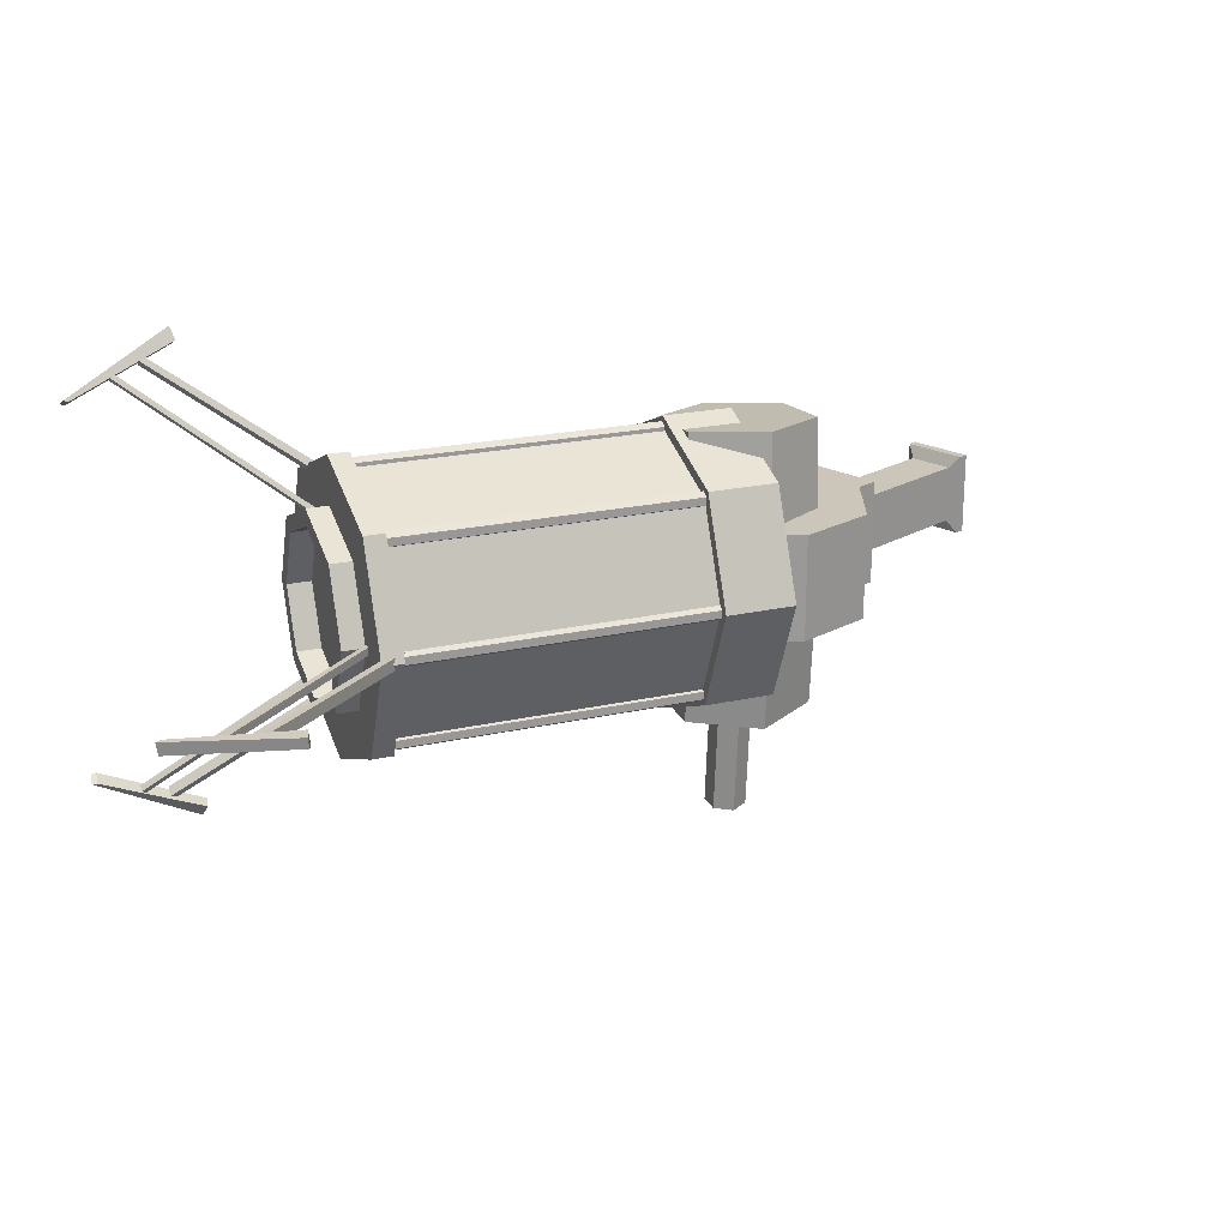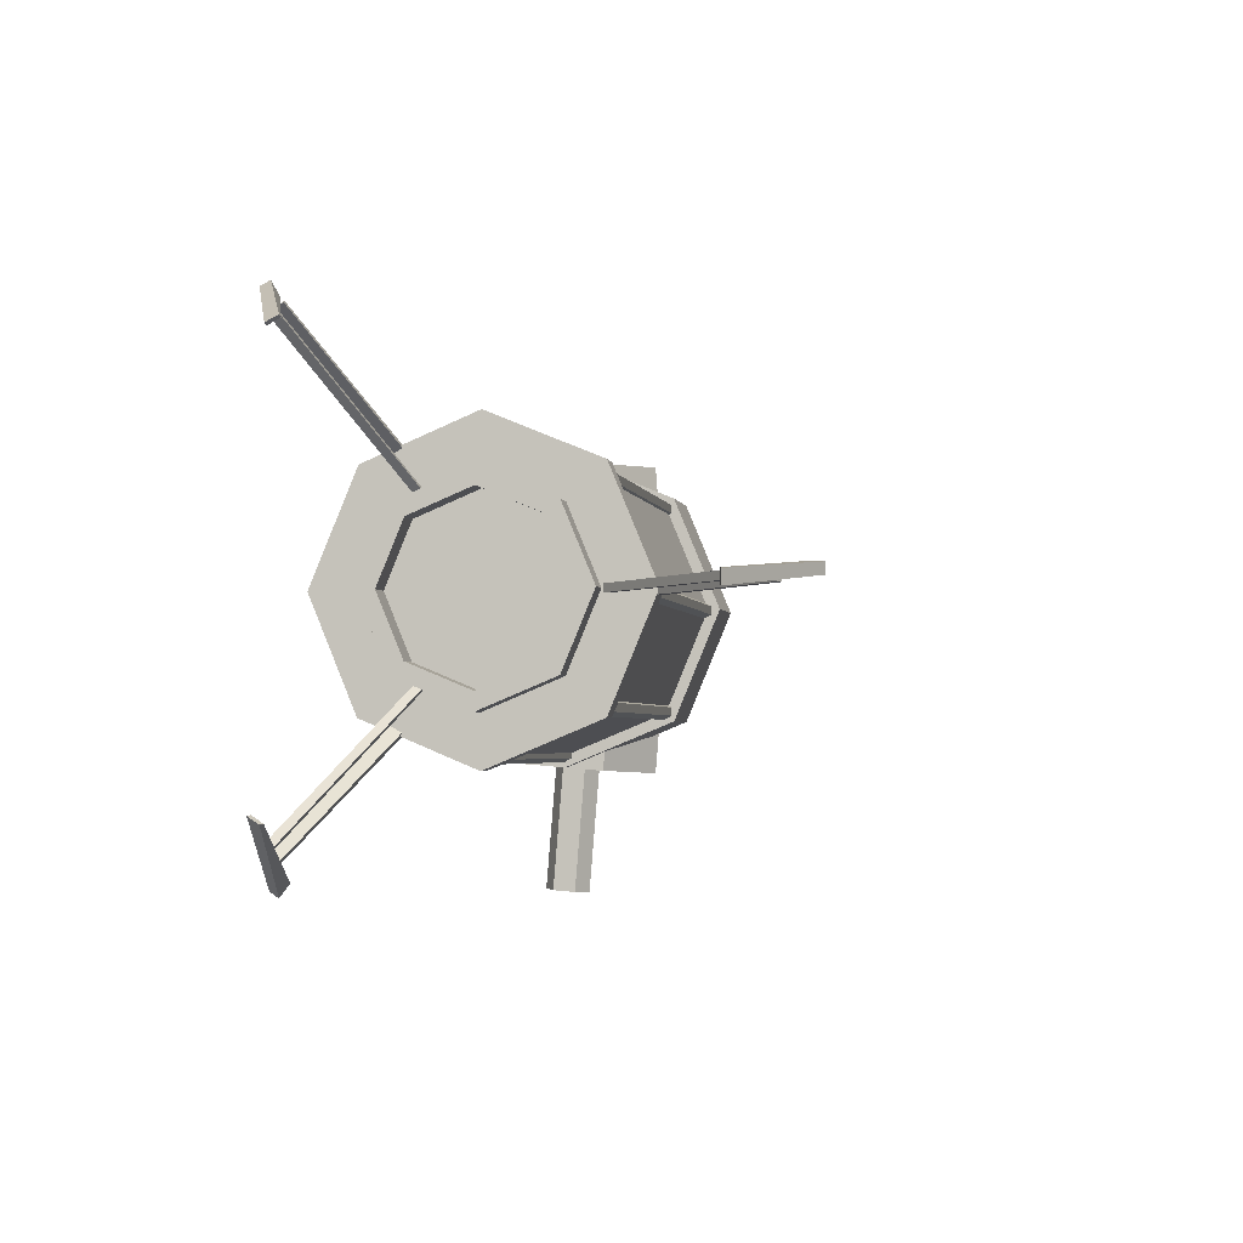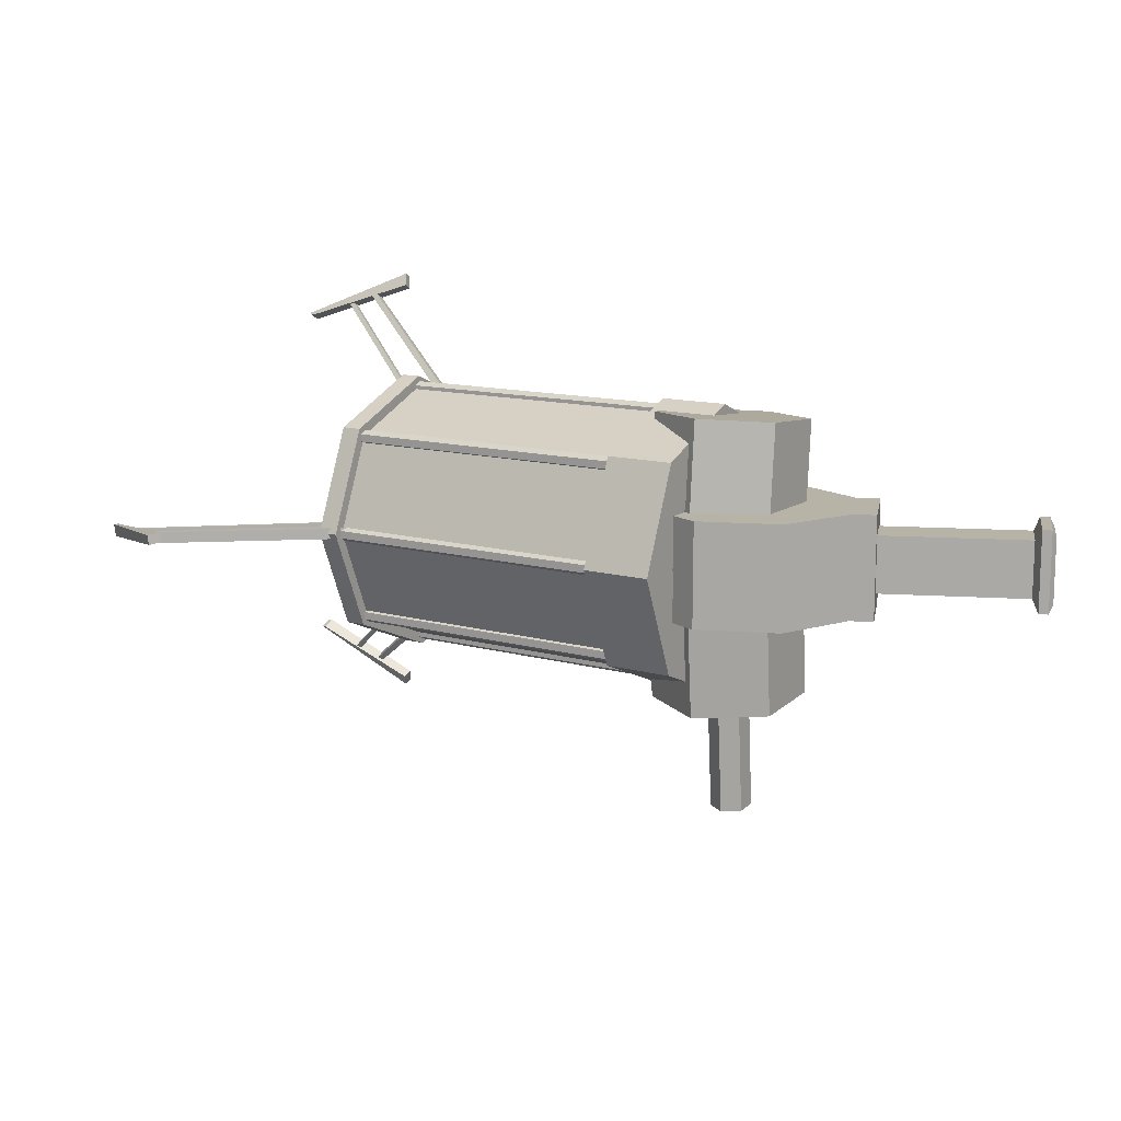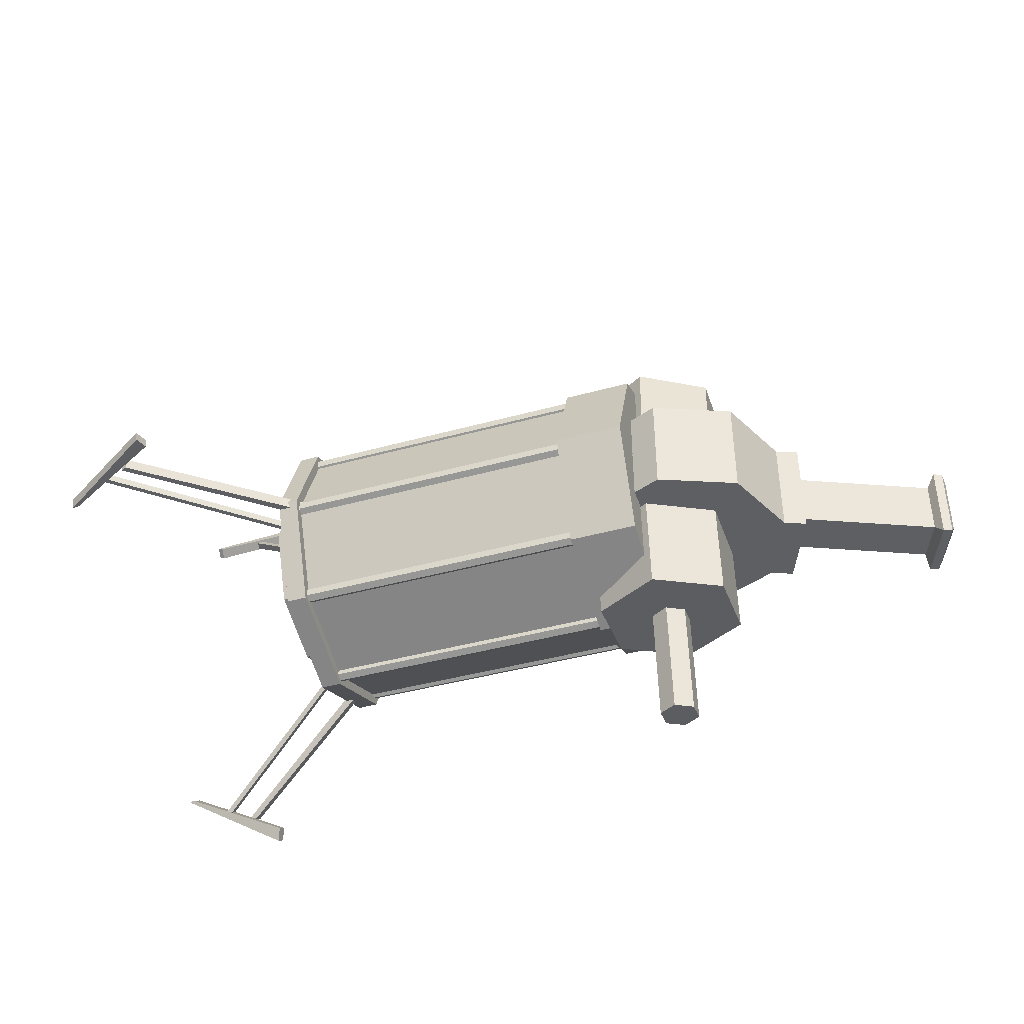
<metadata>
{"format":"obj","ext":"obj","renderer":"f3d","projection":"perspective","resolution":1024,"background":"white","views":[{"elev":20.9,"azim":157.8,"up":"+Z"},{"elev":-2.9,"azim":100.9,"up":"+Z"},{"elev":12.6,"azim":-147.2,"up":"+Z"},{"elev":-41.3,"azim":-161.3,"up":"+Z"}]}
</metadata>
<code>
o Cylinder.004
v -0.3079 -0.06345 0.0901
v -0.3079 -0.07534 0.2357
v -0.2035 -0.1237 0.08518
v -0.2035 -0.1356 0.2308
v -0.2035 -0.2441 0.07535
v -0.2035 -0.256 0.221
v -0.3079 -0.3043 0.07044
v -0.3079 -0.3162 0.2161
v -0.4123 -0.2441 0.07535
v -0.4123 -0.256 0.221
v -0.4123 -0.1237 0.08519
v -0.4123 -0.1356 0.2308
v -0.1673 -0.1909 -0.07158
v -0.1673 -0.1909 0.09336
v -0.2183 -0.314 -0.07158
v -0.2183 -0.314 0.09336
v -0.3414 -0.365 -0.07158
v -0.3414 -0.365 0.09336
v -0.4645 -0.314 -0.07158
v -0.4645 -0.314 0.09336
v -0.5155 -0.1909 -0.07158
v -0.5155 -0.1909 0.09336
v -0.4645 -0.06779 -0.07158
v -0.4645 -0.06779 0.09336
v -0.3414 -0.0168 -0.07158
v -0.3414 -0.0168 0.09336
v -0.2183 -0.06779 -0.07158
v -0.2183 -0.06779 0.09336
v -0.4991 -0.3283 0.09336
v -0.4991 -0.3283 -0.07158
v -0.5501 -0.2052 -0.07158
v -0.5501 -0.2052 0.09336
v -0.5106 -0.3005 0.05614
v -0.5106 -0.3005 -0.03436
v -0.5386 -0.233 -0.03436
v -0.5386 -0.233 0.05614
v -0.7243 -0.3962 0.05614
v -0.7243 -0.3962 -0.03436
v -0.7523 -0.3287 -0.03436
v -0.7523 -0.3287 0.05614
v -0.7269 -0.4142 0.07548
v -0.7269 -0.4142 -0.05369
v -0.7668 -0.3178 -0.05369
v -0.7668 -0.3178 0.07548
v -0.7409 -0.42 0.07548
v -0.7409 -0.42 -0.05369
v -0.7808 -0.3236 -0.05369
v -0.7808 -0.3236 0.07548
v -0.7512 -0.4128 0.06241
v -0.7512 -0.4128 -0.04063
v -0.783 -0.3359 -0.04063
v -0.783 -0.3359 0.06241
v -0.3079 -0.06302 -0.07593
v -0.3079 -0.07561 -0.23
v -0.4123 -0.1233 -0.071
v -0.4123 -0.1359 -0.2251
v -0.4123 -0.2438 -0.06117
v -0.4123 -0.2564 -0.2153
v -0.3079 -0.304 -0.05625
v -0.3079 -0.3166 -0.2104
v -0.2035 -0.2438 -0.06117
v -0.2035 -0.2564 -0.2153
v -0.2035 -0.1233 -0.071
v -0.2035 -0.1359 -0.2251
v 0.2904 -0.3992 0.0218
v -0.1945 -0.3992 0.0218
v 0.2904 -0.4097 0.01572
v -0.1945 -0.4097 0.01572
v 0.2904 -0.4097 0.003576
v -0.1945 -0.4097 0.003576
v 0.2904 -0.3992 -0.002498
v -0.1945 -0.3992 -0.002498
v 0.2904 -0.3887 0.003576
v -0.1945 -0.3887 0.003576
v 0.2904 -0.3887 0.01572
v -0.1945 -0.3887 0.01572
v 0.3192 -0.2617 0.1319
v 0.5786 -0.377 0.3317
v 0.3192 -0.2718 0.126
v 0.5786 -0.3872 0.3259
v 0.3125 -0.2641 0.1362
v 0.5719 -0.3795 0.336
v 0.3125 -0.2743 0.1303
v 0.5719 -0.3897 0.3302
v 0.6492 -0.349 0.3129
v 0.4811 -0.418 0.3876
v 0.6519 -0.3662 0.3036
v 0.4833 -0.4318 0.3801
v 0.6413 -0.3494 0.3103
v 0.4748 -0.4083 0.3682
v 0.644 -0.3666 0.3011
v 0.477 -0.4221 0.3607
v 0.2901 -0.2822 0.1737
v 0.5331 -0.3835 0.3491
v 0.2901 -0.2978 0.1647
v 0.5331 -0.399 0.3401
v 0.2804 -0.286 0.1803
v 0.5235 -0.3856 0.3527
v 0.2804 -0.3016 0.1713
v 0.5235 -0.4011 0.3437
v 0.3192 -0.271 -0.1022
v 0.5786 -0.3864 -0.3021
v 0.3192 -0.2608 -0.1081
v 0.5786 -0.3762 -0.308
v 0.3125 -0.2735 -0.1065
v 0.5719 -0.3888 -0.3064
v 0.3125 -0.2633 -0.1124
v 0.5719 -0.3787 -0.3123
v 0.6492 -0.3841 -0.2684
v 0.4811 -0.4142 -0.3655
v 0.6519 -0.3674 -0.2786
v 0.4833 -0.4008 -0.3737
v 0.6413 -0.3817 -0.2674
v 0.4748 -0.4023 -0.3474
v 0.644 -0.365 -0.2777
v 0.477 -0.3889 -0.3556
v 0.2901 -0.2969 -0.141
v 0.5331 -0.3982 -0.3163
v 0.2901 -0.2814 -0.1499
v 0.5331 -0.3826 -0.3253
v 0.2804 -0.3007 -0.1475
v 0.5235 -0.4002 -0.32
v 0.2804 -0.2852 -0.1565
v 0.5235 -0.3847 -0.3289
v 0.3192 -0.03146 0.005534
v 0.5786 0.1993 0.005534
v 0.3192 -0.03146 0.0173
v 0.5786 0.1993 0.0173
v 0.3125 -0.02649 0.005534
v 0.5719 0.2043 0.005534
v 0.3125 -0.02649 0.0173
v 0.5719 0.2043 0.0173
v 0.6492 0.169 -0.009328
v 0.4811 0.2681 0.01309
v 0.6519 0.1695 0.01022
v 0.4833 0.2686 0.02883
v 0.6413 0.1669 -0.007738
v 0.4748 0.2465 0.01437
v 0.644 0.1675 0.01181
v 0.477 0.2469 0.03011
v 0.2901 0.01503 0.002447
v 0.5331 0.2175 0.002447
v 0.2901 0.01503 0.02039
v 0.5331 0.2175 0.02039
v 0.2804 0.02262 0.002447
v 0.5235 0.2217 0.002447
v 0.2804 0.02262 0.02039
v 0.5235 0.2217 0.02039
v 0.2904 -0.04097 0.172
v -0.1945 -0.04097 0.172
v 0.2904 -0.05149 0.166
v -0.1945 -0.05149 0.166
v 0.2904 -0.05149 0.1538
v -0.1945 -0.05149 0.1538
v 0.2904 -0.04097 0.1477
v -0.1945 -0.04097 0.1477
v 0.2904 -0.03045 0.1538
v -0.1945 -0.03045 0.1538
v 0.2904 -0.03045 0.166
v -0.1945 -0.03045 0.166
v 0.2904 -0.3403 -0.1222
v -0.1945 -0.3403 -0.1222
v 0.2904 -0.3508 -0.1283
v -0.1945 -0.3508 -0.1283
v 0.2904 -0.3508 -0.1404
v -0.1945 -0.3508 -0.1404
v 0.2904 -0.3403 -0.1465
v -0.1945 -0.3403 -0.1465
v 0.2904 -0.3298 -0.1404
v -0.1945 -0.3298 -0.1404
v 0.2904 -0.3298 -0.1283
v -0.1945 -0.3298 -0.1283
v 0.2904 0.01813 0.0218
v -0.1945 0.01813 0.0218
v 0.2904 0.007611 0.01572
v -0.1945 0.007611 0.01572
v 0.2904 0.007611 0.003576
v -0.1945 0.007611 0.003576
v 0.2904 0.01813 -0.002498
v -0.1945 0.01813 -0.002498
v 0.2904 0.02865 0.003576
v -0.1945 0.02865 0.003576
v 0.2904 0.02865 0.01572
v -0.1945 0.02865 0.01572
v 0.2904 -0.04097 -0.1259
v -0.1945 -0.04097 -0.1259
v 0.2904 -0.05149 -0.1319
v -0.1945 -0.05149 -0.1319
v 0.2904 -0.05149 -0.1441
v -0.1945 -0.05149 -0.1441
v 0.2904 -0.04097 -0.1502
v -0.1945 -0.04097 -0.1502
v 0.2904 -0.03045 -0.1441
v -0.1945 -0.03045 -0.1441
v 0.2904 -0.03045 -0.1319
v -0.1945 -0.03045 -0.1319
v 0.2904 -0.1905 -0.188
v -0.1945 -0.1905 -0.188
v 0.2904 -0.2011 -0.1941
v -0.1945 -0.2011 -0.1941
v 0.2904 -0.2011 -0.2063
v -0.1945 -0.2011 -0.2063
v 0.2904 -0.1905 -0.2123
v -0.1945 -0.1905 -0.2123
v 0.2904 -0.18 -0.2063
v -0.1945 -0.18 -0.2063
v 0.2904 -0.18 -0.1941
v -0.1945 -0.18 -0.1941
v 0.3198 -0.1899 0.243
v 0.287 -0.1899 0.243
v 0.3198 -0.3536 0.1751
v 0.287 -0.3536 0.1751
v 0.3198 -0.4214 0.01142
v 0.287 -0.4214 0.01142
v 0.3198 -0.3536 -0.1523
v 0.287 -0.3536 -0.1523
v 0.3198 -0.1899 -0.2201
v 0.287 -0.1899 -0.2201
v 0.3198 -0.02615 -0.1523
v 0.287 -0.02615 -0.1523
v 0.3198 0.04166 0.01142
v 0.287 0.04166 0.01142
v 0.3198 -0.02615 0.1751
v 0.287 -0.02615 0.1751
v 0.3198 -0.1899 0.168
v 0.3198 -0.3006 0.1221
v 0.3198 -0.3465 0.01142
v 0.3198 -0.3006 -0.09931
v 0.3198 -0.1899 -0.1452
v 0.3198 -0.07915 -0.09931
v 0.3198 -0.03328 0.01142
v 0.3198 -0.07915 0.1221
v 0.3541 -0.1899 0.168
v 0.3541 -0.3006 0.1221
v 0.3541 -0.3465 0.01142
v 0.3541 -0.3006 -0.09931
v 0.3541 -0.1899 -0.1452
v 0.3541 -0.07915 -0.09931
v 0.3541 -0.03328 0.01142
v 0.3541 -0.07915 0.1221
v 0.3541 -0.1899 0.1417
v 0.3541 -0.282 0.1036
v 0.3541 -0.3202 0.01142
v 0.3541 -0.282 -0.08073
v 0.3541 -0.1899 -0.1189
v 0.3541 -0.09773 -0.08073
v 0.3541 -0.05956 0.01142
v 0.3541 -0.09773 0.1036
v 0.3158 -0.1899 0.1417
v 0.3158 -0.282 0.1036
v 0.3158 -0.3202 0.01142
v 0.3158 -0.282 -0.08073
v 0.3158 -0.1899 -0.1189
v 0.3158 -0.09773 -0.08073
v 0.3158 -0.05956 0.01142
v 0.3158 -0.09773 0.1036
v 0.287 -0.3277 0.1492
v 0.287 -0.1899 0.2063
v 0.287 -0.3847 0.01142
v 0.287 -0.3277 -0.1264
v 0.287 -0.1899 -0.1834
v 0.287 -0.05209 -0.1264
v 0.287 0.004979 0.01142
v 0.287 -0.05209 0.1492
v 0.3075 -0.1899 0.2256
v -0.1893 -0.1899 0.2256
v 0.3075 -0.3413 0.1629
v -0.1893 -0.3413 0.1629
v 0.3075 -0.4041 0.01142
v -0.1893 -0.4041 0.01142
v 0.3075 -0.3413 -0.1401
v -0.1893 -0.3413 -0.1401
v 0.3075 -0.1899 -0.2028
v -0.1893 -0.1899 -0.2028
v 0.3075 -0.03841 -0.1401
v -0.1893 -0.03841 -0.1401
v 0.3075 0.02433 0.01142
v -0.1893 0.02433 0.01142
v 0.3075 -0.03841 0.1629
v -0.1893 -0.03841 0.1629
v -0.2966 -0.1899 -0.2201
v -0.1864 -0.1899 -0.2201
v -0.2966 -0.3536 -0.1523
v -0.1864 -0.3536 -0.1523
v -0.2966 -0.4214 0.01142
v -0.1864 -0.4214 0.01142
v -0.2966 -0.3536 0.1751
v -0.1864 -0.3536 0.1751
v -0.2966 -0.1899 0.243
v -0.1864 -0.1899 0.243
v -0.2966 -0.02615 0.1751
v -0.1864 -0.02615 0.1751
v -0.2966 0.04166 0.01142
v -0.1864 0.04166 0.01142
v -0.2966 -0.02615 -0.1523
v -0.1864 -0.02615 -0.1523
v -0.2966 -0.1899 -0.1452
v -0.2966 -0.3006 -0.09931
v -0.2966 -0.3465 0.01142
v -0.2966 -0.3006 0.1221
v -0.2966 -0.1899 0.168
v -0.2966 -0.07915 0.1221
v -0.2966 -0.03328 0.01142
v -0.2966 -0.07915 -0.09931
v -0.2877 -0.1899 -0.1189
v -0.2877 -0.282 -0.08073
v -0.2877 -0.3202 0.01142
v -0.2877 -0.282 0.1036
v -0.2877 -0.1899 0.1417
v -0.2877 -0.09773 0.1036
v -0.2877 -0.05956 0.01142
v -0.2877 -0.09773 -0.08073
v -0.1864 -0.3277 -0.1264
v -0.1864 -0.1899 -0.1834
v -0.1864 -0.3847 0.01142
v -0.1864 -0.3277 0.1492
v -0.1864 -0.1899 0.2063
v -0.1864 -0.05209 0.1492
v -0.1864 0.004979 0.01142
v -0.1864 -0.05209 -0.1264
v 0.2904 -0.3403 0.1724
v -0.1945 -0.3403 0.1724
v 0.2904 -0.3508 0.1663
v -0.1945 -0.3508 0.1663
v 0.2904 -0.3508 0.1541
v -0.1945 -0.3508 0.1541
v 0.2904 -0.3403 0.1481
v -0.1945 -0.3403 0.1481
v 0.2904 -0.3298 0.1541
v -0.1945 -0.3298 0.1541
v 0.2904 -0.3298 0.1663
v -0.1945 -0.3298 0.1663
v 0.2904 -0.1917 0.2341
v -0.1945 -0.1917 0.2341
v 0.2904 -0.2022 0.228
v -0.1945 -0.2022 0.228
v 0.2904 -0.2022 0.2159
v -0.1945 -0.2022 0.2159
v 0.2904 -0.1917 0.2098
v -0.1945 -0.1917 0.2098
v 0.2904 -0.1812 0.2159
v -0.1945 -0.1812 0.2159
v 0.2904 -0.1812 0.228
v -0.1945 -0.1812 0.228
v -0.3079 -0.1622 -0.2191
v -0.3079 -0.1779 -0.4105
v -0.3356 -0.179 -0.2177
v -0.3356 -0.1946 -0.4091
v -0.3356 -0.2126 -0.2149
v -0.3356 -0.2282 -0.4063
v -0.3079 -0.2294 -0.2136
v -0.3079 -0.245 -0.405
v -0.2802 -0.2126 -0.2149
v -0.2802 -0.2282 -0.4063
v -0.2802 -0.179 -0.2177
v -0.2802 -0.1946 -0.4091
f 1 2 4 3
f 3 4 6 5
f 5 6 8 7
f 7 8 10 9
f 4 2 12 10 8 6
f 9 10 12 11
f 11 12 2 1
f 1 3 5 7 9 11
f 13 14 16 15
f 15 16 18 17
f 17 18 20 19
f 19 20 29 30
f 21 22 24 23
f 23 24 26 25
f 16 14 28 26 24 22 20 18
f 25 26 28 27
f 27 28 14 13
f 13 15 17 19 21 23 25 27
f 32 31 35 36
f 22 21 31 32
f 21 19 30 31
f 20 22 32 29
f 33 36 40 37
f 31 30 34 35
f 29 32 36 33
f 30 29 33 34
f 37 40 44 41
f 34 33 37 38
f 36 35 39 40
f 35 34 38 39
f 44 43 47 48
f 38 37 41 42
f 40 39 43 44
f 39 38 42 43
f 45 48 52 49
f 43 42 46 47
f 41 44 48 45
f 42 41 45 46
f 50 49 52 51
f 46 45 49 50
f 48 47 51 52
f 47 46 50 51
f 53 54 56 55
f 55 56 58 57
f 57 58 60 59
f 59 60 62 61
f 56 54 64 62 60 58
f 61 62 64 63
f 63 64 54 53
f 53 55 57 59 61 63
f 65 66 68 67
f 67 68 70 69
f 69 70 72 71
f 71 72 74 73
f 68 66 76 74 72 70
f 73 74 76 75
f 75 76 66 65
f 65 67 69 71 73 75
f 77 78 80 79
f 79 80 84 83
f 83 84 82 81
f 81 82 78 77
f 79 83 81 77
f 84 80 78 82
f 85 86 88 87
f 87 88 92 91
f 91 92 90 89
f 89 90 86 85
f 87 91 89 85
f 92 88 86 90
f 93 94 96 95
f 95 96 100 99
f 99 100 98 97
f 97 98 94 93
f 95 99 97 93
f 100 96 94 98
f 101 102 104 103
f 103 104 108 107
f 107 108 106 105
f 105 106 102 101
f 103 107 105 101
f 108 104 102 106
f 109 110 112 111
f 111 112 116 115
f 115 116 114 113
f 113 114 110 109
f 111 115 113 109
f 116 112 110 114
f 117 118 120 119
f 119 120 124 123
f 123 124 122 121
f 121 122 118 117
f 119 123 121 117
f 124 120 118 122
f 125 126 128 127
f 127 128 132 131
f 131 132 130 129
f 129 130 126 125
f 127 131 129 125
f 132 128 126 130
f 133 134 136 135
f 135 136 140 139
f 139 140 138 137
f 137 138 134 133
f 135 139 137 133
f 140 136 134 138
f 141 142 144 143
f 143 144 148 147
f 147 148 146 145
f 145 146 142 141
f 143 147 145 141
f 148 144 142 146
f 149 150 152 151
f 151 152 154 153
f 153 154 156 155
f 155 156 158 157
f 152 150 160 158 156 154
f 157 158 160 159
f 159 160 150 149
f 149 151 153 155 157 159
f 161 162 164 163
f 163 164 166 165
f 165 166 168 167
f 167 168 170 169
f 164 162 172 170 168 166
f 169 170 172 171
f 171 172 162 161
f 161 163 165 167 169 171
f 173 174 176 175
f 175 176 178 177
f 177 178 180 179
f 179 180 182 181
f 176 174 184 182 180 178
f 181 182 184 183
f 183 184 174 173
f 173 175 177 179 181 183
f 185 186 188 187
f 187 188 190 189
f 189 190 192 191
f 191 192 194 193
f 188 186 196 194 192 190
f 193 194 196 195
f 195 196 186 185
f 185 187 189 191 193 195
f 197 198 200 199
f 199 200 202 201
f 201 202 204 203
f 203 204 206 205
f 200 198 208 206 204 202
f 205 206 208 207
f 207 208 198 197
f 197 199 201 203 205 207
f 209 210 212 211
f 211 212 214 213
f 213 214 216 215
f 215 216 218 217
f 217 218 220 219
f 219 220 222 221
f 214 212 257 259
f 221 222 224 223
f 223 224 210 209
f 213 215 228 227
f 230 231 239 238
f 219 221 231 230
f 215 217 229 228
f 221 223 232 231
f 211 213 227 226
f 217 219 230 229
f 223 209 225 232
f 209 211 226 225
f 233 234 242 241
f 228 229 237 236
f 226 227 235 234
f 231 232 240 239
f 229 230 238 237
f 227 228 236 235
f 225 226 234 233
f 232 225 233 240
f 247 248 256 255
f 240 233 241 248
f 238 239 247 246
f 236 237 245 244
f 234 235 243 242
f 239 240 248 247
f 237 238 246 245
f 235 236 244 243
f 245 246 254 253
f 243 244 252 251
f 241 242 250 249
f 248 241 249 256
f 246 247 255 254
f 244 245 253 252
f 242 243 251 250
f 220 218 261 262
f 210 224 264 258
f 212 210 258 257
f 216 214 259 260
f 222 220 262 263
f 218 216 260 261
f 224 222 263 264
f 265 266 268 267
f 267 268 270 269
f 269 270 272 271
f 271 272 274 273
f 273 274 276 275
f 275 276 278 277
f 268 266 280 278 276 274 272 270
f 277 278 280 279
f 279 280 266 265
f 265 267 269 271 273 275 277 279
f 281 282 284 283
f 283 284 286 285
f 285 286 288 287
f 287 288 290 289
f 289 290 292 291
f 291 292 294 293
f 286 284 313 315
f 293 294 296 295
f 295 296 282 281
f 285 287 300 299
f 291 293 303 302
f 287 289 301 300
f 293 295 304 303
f 283 285 299 298
f 289 291 302 301
f 295 281 297 304
f 281 283 298 297
f 292 290 317 318
f 282 296 320 314
f 284 282 314 313
f 288 286 315 316
f 294 292 318 319
f 290 288 316 317
f 296 294 319 320
f 321 322 324 323
f 323 324 326 325
f 325 326 328 327
f 327 328 330 329
f 324 322 332 330 328 326
f 329 330 332 331
f 331 332 322 321
f 321 323 325 327 329 331
f 333 334 336 335
f 335 336 338 337
f 337 338 340 339
f 339 340 342 341
f 336 334 344 342 340 338
f 341 342 344 343
f 343 344 334 333
f 333 335 337 339 341 343
f 345 346 348 347
f 347 348 350 349
f 349 350 352 351
f 351 352 354 353
f 348 346 356 354 352 350
f 353 354 356 355
f 355 356 346 345
f 345 347 349 351 353 355
l 305 306
l 306 307
l 307 308
l 308 309
l 309 310
l 310 311
l 311 312
l 312 305

</code>
